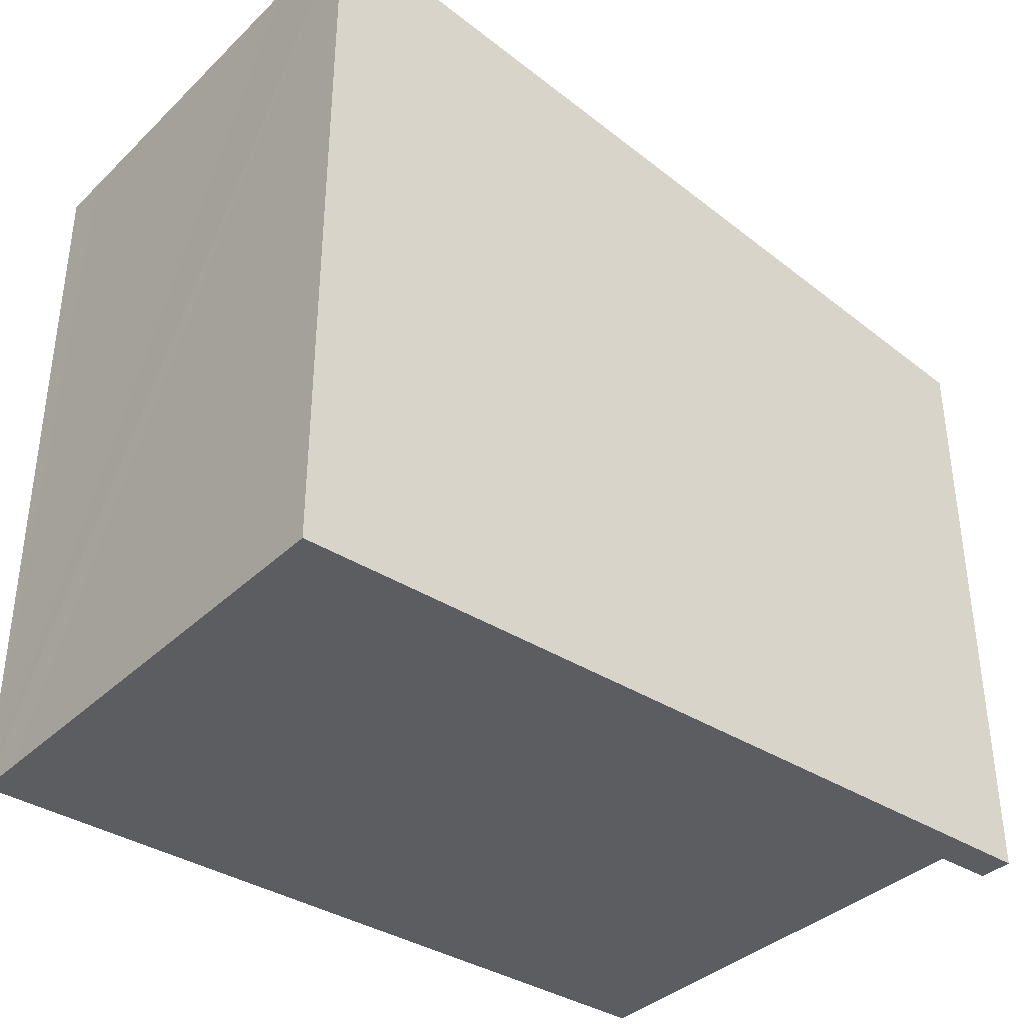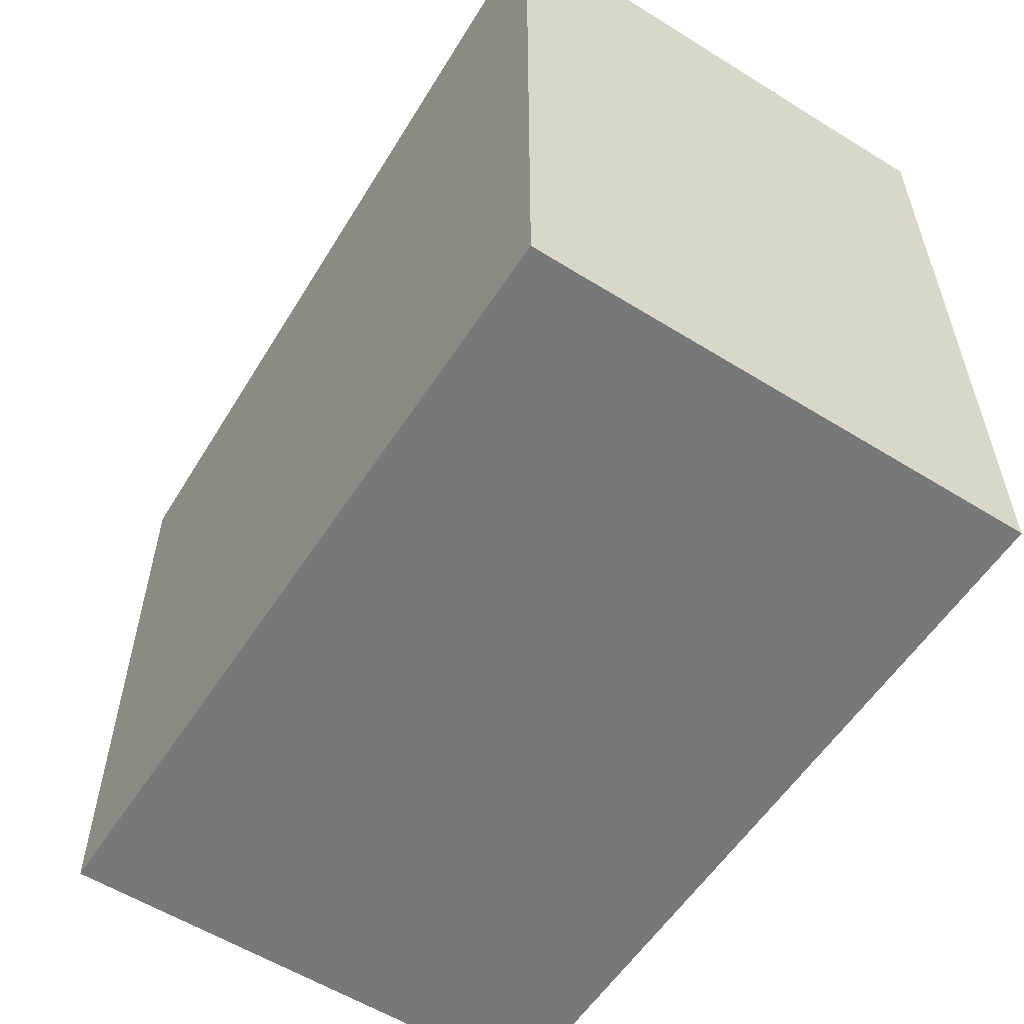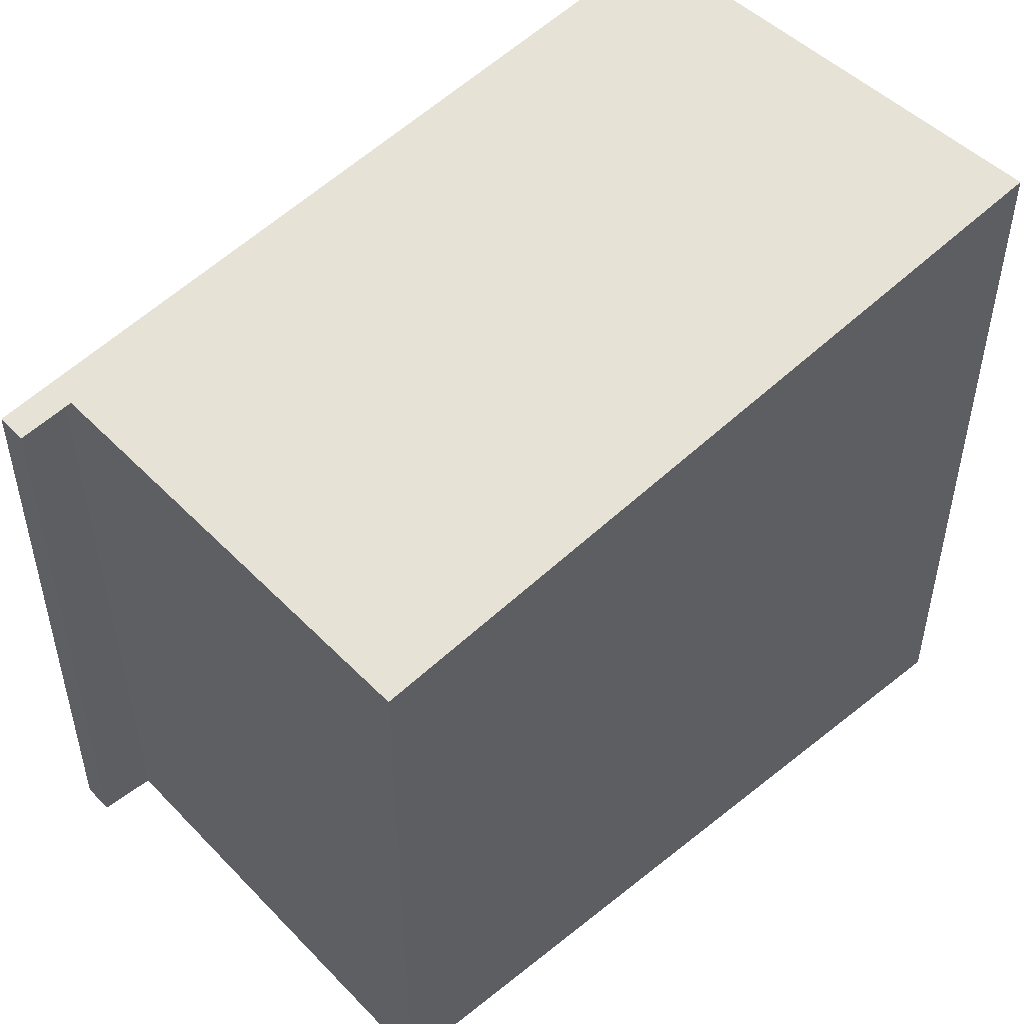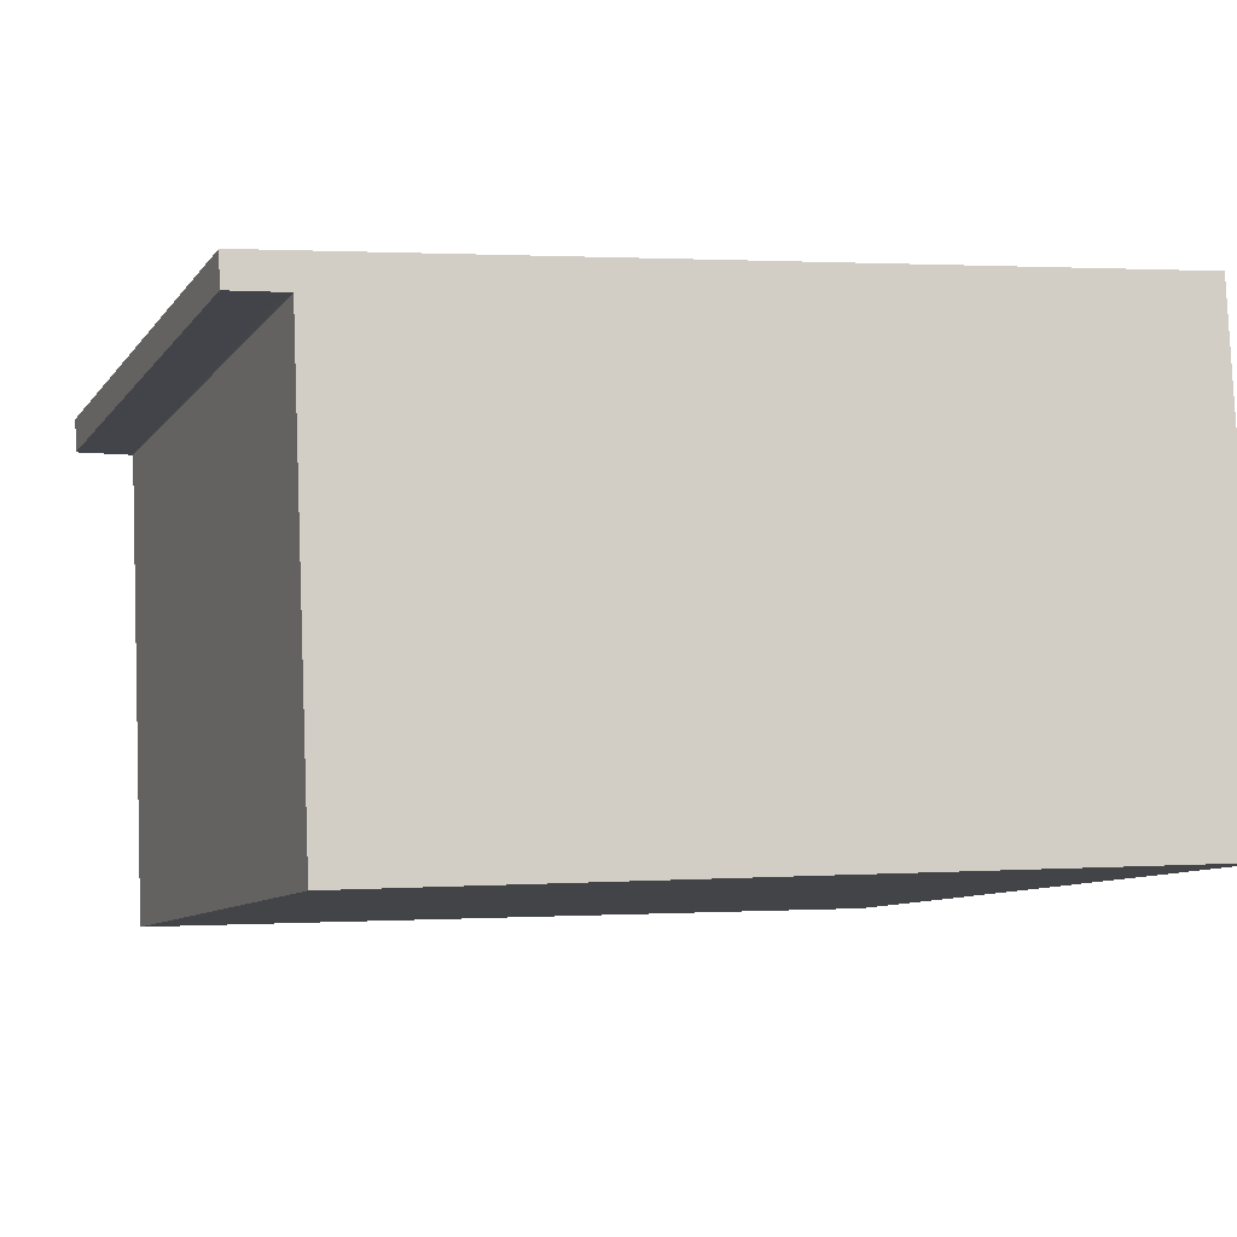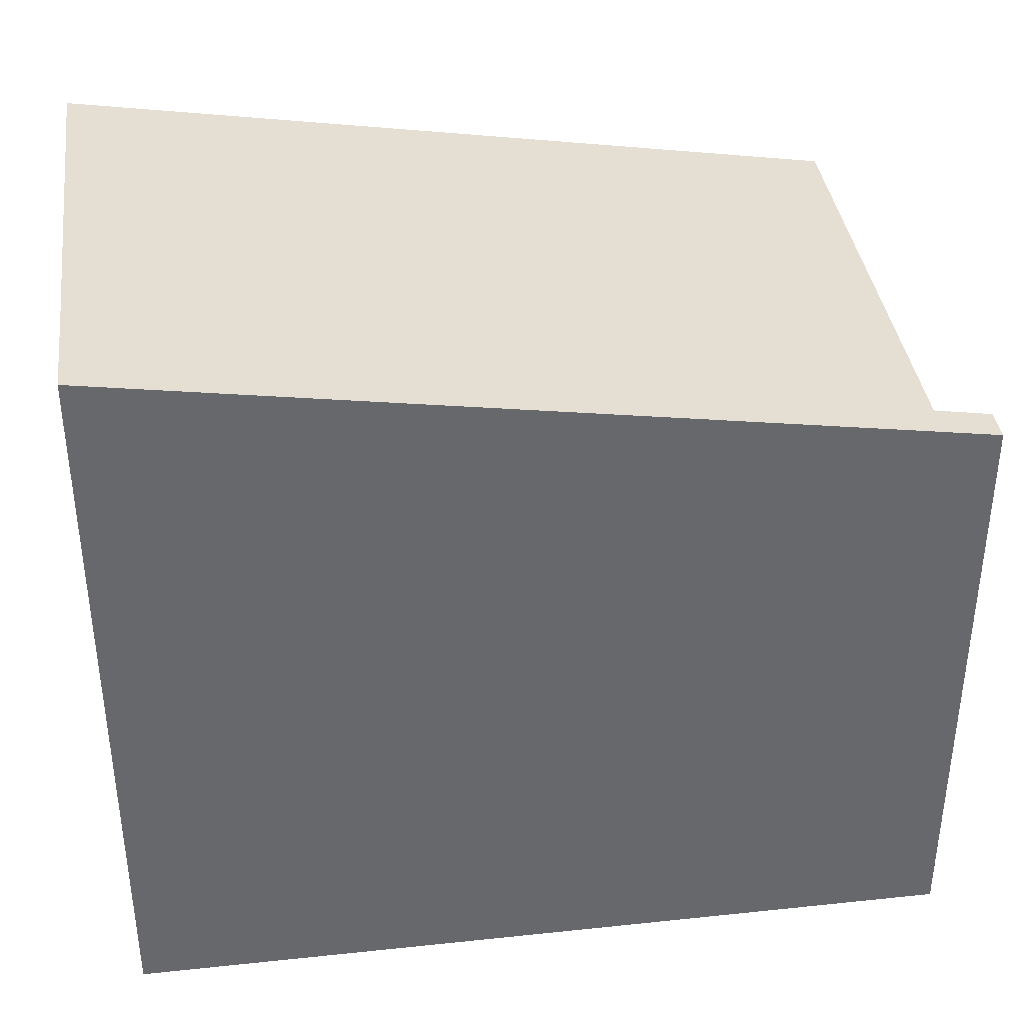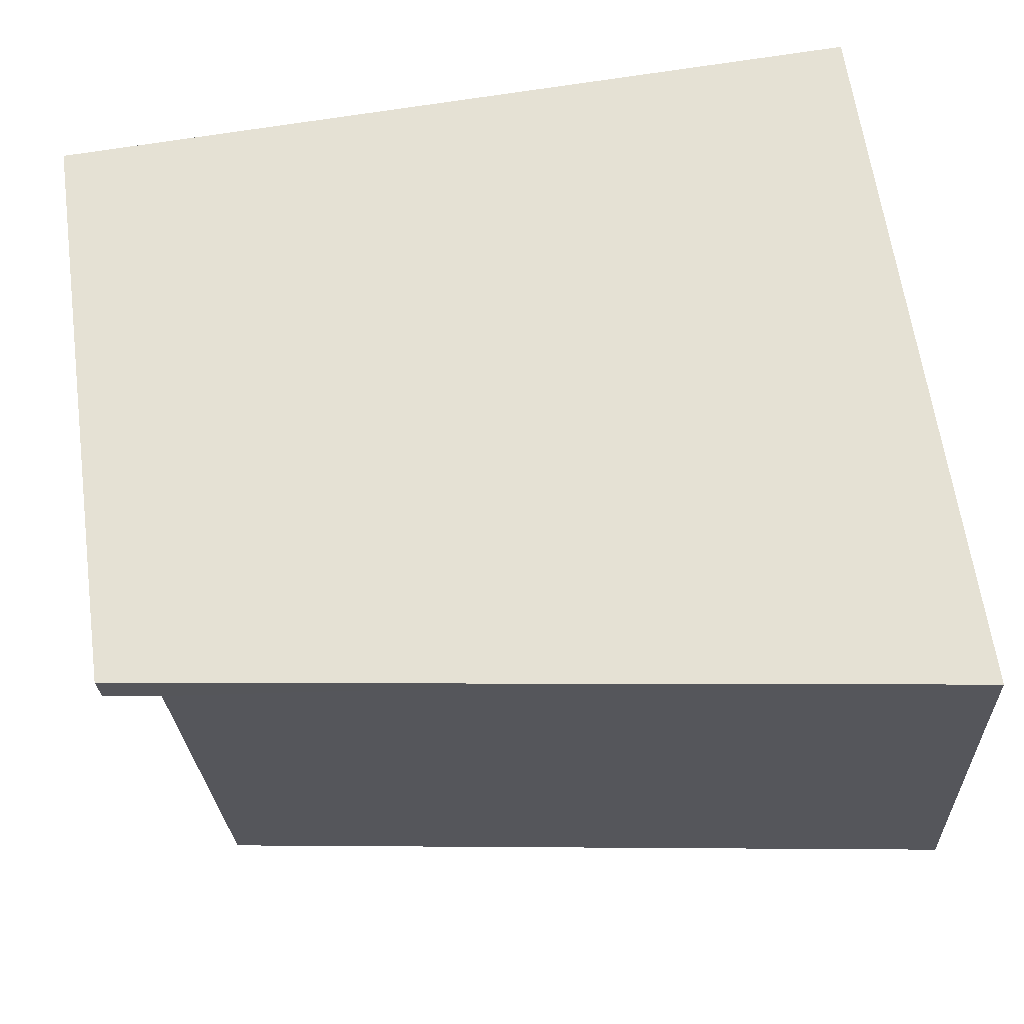
<metadata>
{"format":"obj","ext":"obj","renderer":"f3d","projection":"perspective","resolution":1024,"background":"white","views":[{"elev":-37.0,"azim":-36.9,"up":"+Y"},{"elev":-57.3,"azim":-120.3,"up":"+Y"},{"elev":48.7,"azim":140.9,"up":"+Y"},{"elev":-9.3,"azim":158.3,"up":"+Z"},{"elev":37.9,"azim":-5.1,"up":"+Y"},{"elev":63.5,"azim":172.1,"up":"+Z"}]}
</metadata>
<code>
v  12.44 9.49 6.653
v  13.23 9.367 7.141
v  13.21 9.367 6.627
v  12.46 9.49 7.176
v  12.34 9.506 6.656
v  5.959 10.53 7.468
v  0 11.42 6.993e-16
v  12.29 9.506 5.503
v  12.02 9.505 -0.519
v  0.036 11.42 0.709
v  0.282 11.42 6.077
v  0.35 11.42 7.719
v  0 0 0
v  0.036 -4.341e-17 0.709
v  0.35 -4.727e-16 7.719
v  0.282 -3.721e-16 6.077
v  5.959 -4.573e-16 7.468
v  13.23 -4.373e-16 7.141
v  12.46 -4.394e-16 7.176
v  13.21 -4.058e-16 6.627
v  12.34 -4.076e-16 6.656
v  12.02 3.178e-17 -0.519
v  12.29 -3.37e-16 5.503
v  12.44 -4.074e-16 6.653
g defaultobject
f 1 2 3
f 2 1 4
f 4 1 5
f 4 5 6
f 7 8 9
f 8 7 5
f 5 7 6
f 6 7 10
f 6 11 12
f 11 6 10
f 13 10 7
f 10 13 11
f 11 13 12
f 12 13 14
f 12 14 15
f 15 14 16
f 15 6 12
f 6 15 4
f 4 15 17
f 4 17 2
f 2 17 18
f 18 17 19
f 18 3 2
f 3 18 20
f 21 8 5
f 8 21 9
f 9 21 22
f 22 21 23
f 1 21 5
f 21 1 3
f 21 3 20
f 21 20 24
f 9 13 7
f 13 9 22
f 19 20 18
f 20 19 24
f 24 19 17
f 24 17 21
f 21 17 23
f 23 17 22
f 22 17 13
f 13 17 14
f 14 17 16
f 16 17 15

</code>
